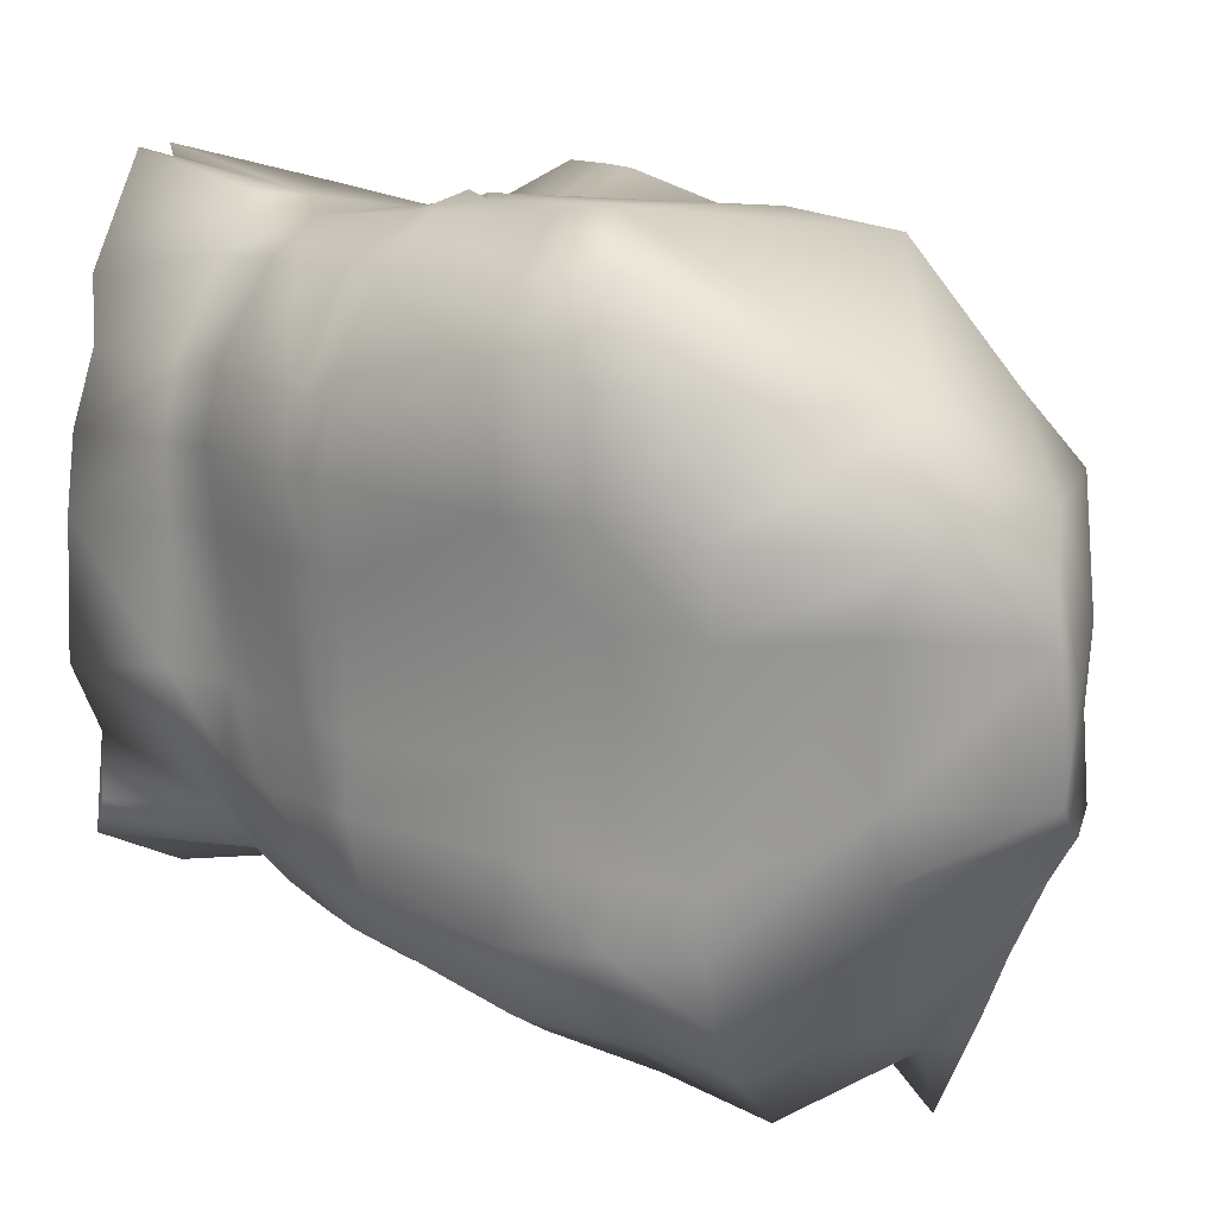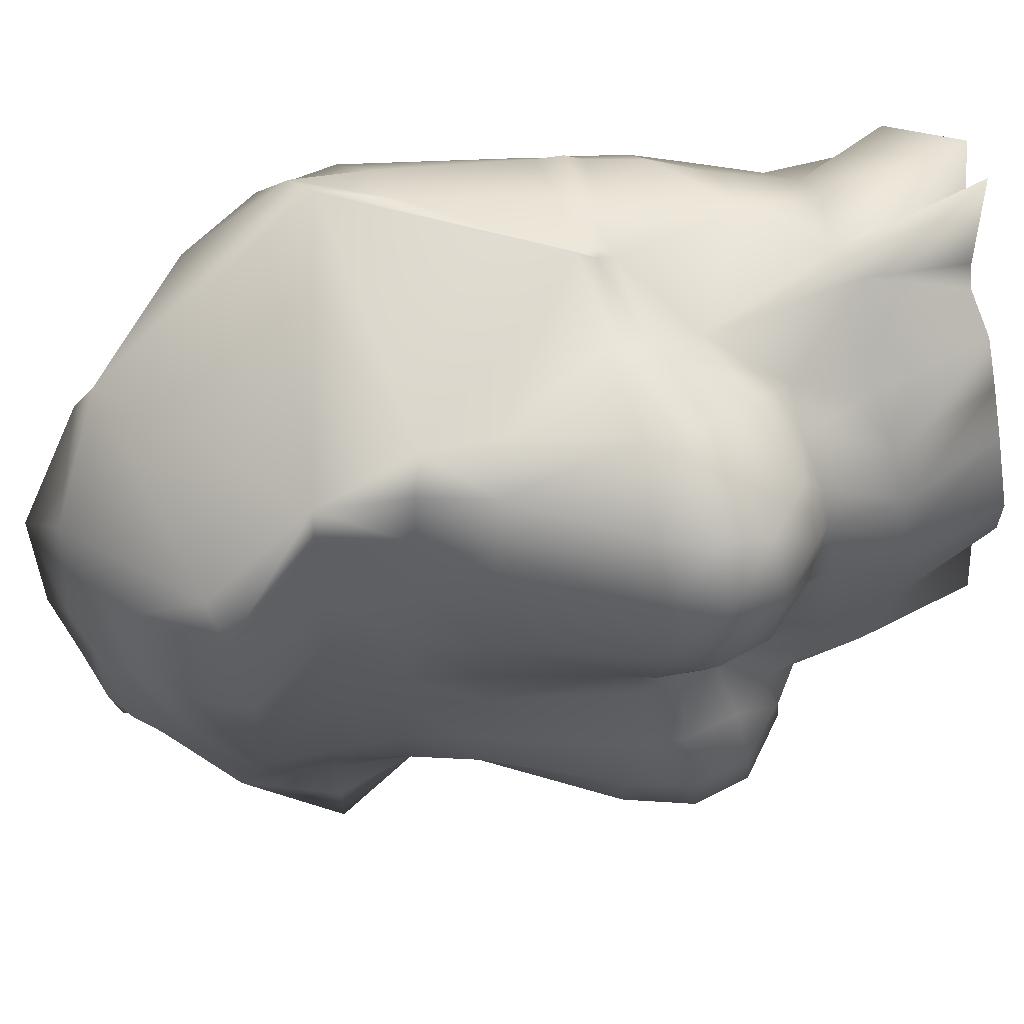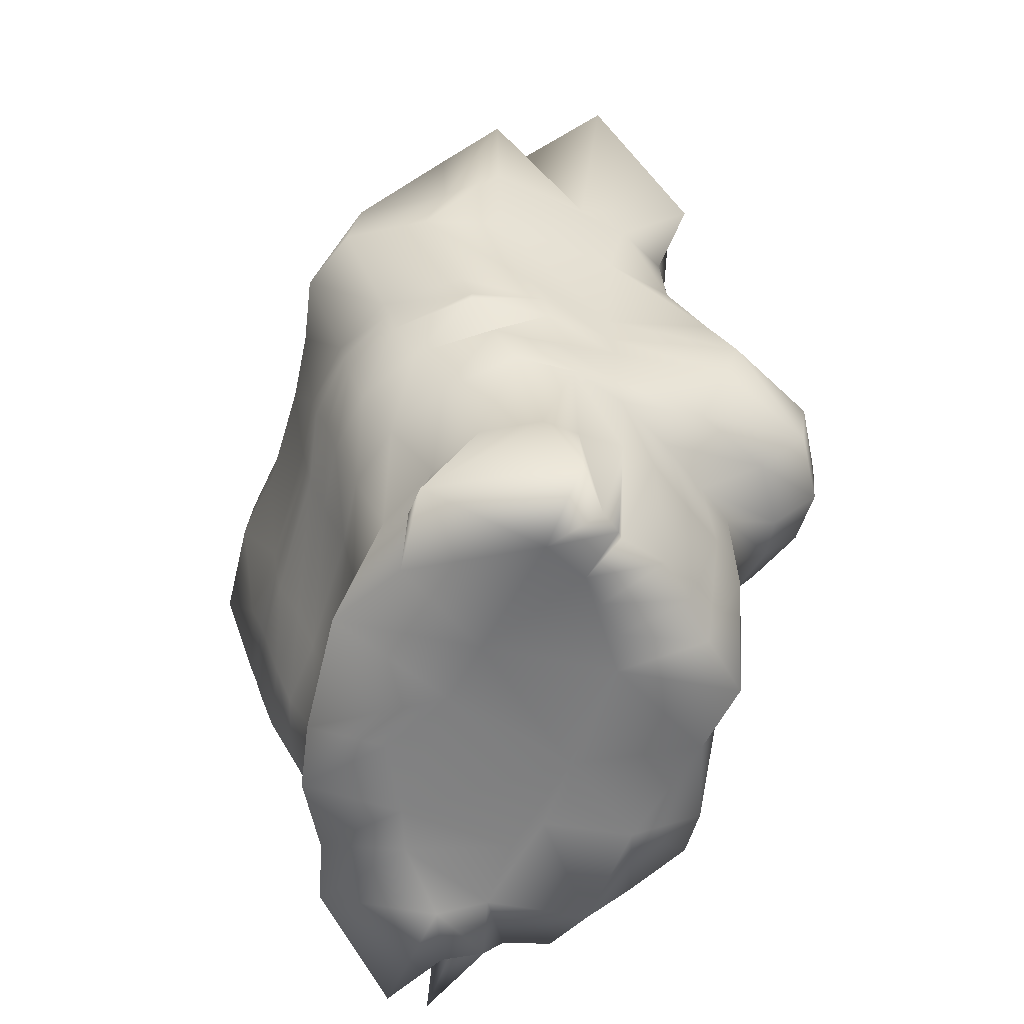
<metadata>
{"format":"obj","ext":"obj","renderer":"f3d","projection":"perspective","resolution":1024,"background":"white","views":[{"elev":18.1,"azim":120.9,"up":"+Z"},{"elev":62.6,"azim":-112.0,"up":"+Z"},{"elev":-60.1,"azim":162.8,"up":"+Y"}]}
</metadata>
<code>
v 0.1312 0.7997 0.2647
v 0.2051 0.7403 0.3118
v 0.1455 0.6867 0.2949
v 0.1416 0.8199 0.2519
v 0.1862 0.5904 0.2237
v 0.11 0.5904 0.2329
v 0.156 0.5883 0.276
v 0.1428 0.5896 0.2683
v 0.1711 0.5899 0.2569
v 0.1758 0.5902 0.2442
v 0.1421 0.5901 0.2468
v 0.1356 0.5904 0.2365
v 0.132 0.5906 0.2261
v 0.1346 0.5904 0.2139
v 0.1739 0.5904 0.2029
v 0.1703 0.5897 0.1834
v 0.1324 0.5893 0.1796
v 0.1358 0.5893 0.1682
v 0.1435 0.5894 0.1603
v 0.1501 0.5888 0.1532
v 0.1638 0.586 0.1457
v 0.144 0.8243 0.2186
v 0.158 0.8287 0.2032
v 0.1687 0.8318 0.2096
v 0.1663 0.6753 0.3002
v 0.1944 0.8068 0.2752
v 0.172 0.8268 0.2516
v 0.2069 0.8122 0.2483
v 0.1902 0.8346 0.2272
v 0.2072 0.8038 0.1908
v 0.1848 0.836 0.1908
v 0.2051 0.8053 0.1735
v 0.1708 0.8322 0.1809
v 0.2 0.8053 0.158
v 0.1526 0.8268 0.1717
v 0.189 0.8038 0.1395
v 0.1562 0.8214 0.1607
v 0.1786 0.8027 0.1246
v 0.1583 0.814 0.1422
v 0.1601 0.8083 0.1255
v 0.1577 0.7967 0.09806
v 0.1583 0.814 0.1425
v 0.1383 0.8009 0.127
v 0.1562 0.8214 0.161
v 0.1547 0.8292 0.1801
v 0.1315 0.7985 0.1446
v 0.1473 0.8247 0.1789
v 0.1258 0.7967 0.1643
v 0.1267 0.8122 0.2027
v 0.1204 0.7949 0.2039
v 0.1264 0.8122 0.2269
v 0.1273 0.797 0.2436
v 0.118 0.7952 0.2224
v 0.124 0.794 0.183
v 0.2084 0.8038 0.229
v 0.223 0.7734 0.2767
v 0.2248 0.7737 0.2489
v 0.2248 0.7737 0.2272
v 0.2233 0.7722 0.1714
v 0.2233 0.7722 0.1559
v 0.2164 0.7707 0.1368
v 0.2051 0.7707 0.1198
v 0.1911 0.7722 0.104
v 0.1562 0.7696 0.1222
v 0.1222 0.7752 0.1151
v 0.1237 0.7752 0.1499
v 0.1204 0.7767 0.1643
v 0.1153 0.7752 0.2057
v 0.115 0.7752 0.2224
v 0.1183 0.7737 0.2436
v 0.1219 0.7722 0.2629
v 0.1294 0.7696 0.2963
v 0.127 0.7707 0.2832
v 0.1153 0.7752 0.1824
v 0.1237 0.7752 0.1285
v 0.2233 0.7722 0.1908
v 0.2176 0.7433 0.3017
v 0.2319 0.7493 0.2799
v 0.2337 0.7493 0.2522
v 0.2304 0.7493 0.229
v 0.2307 0.7508 0.1926
v 0.2307 0.752 0.1738
v 0.2319 0.7535 0.1562
v 0.2269 0.752 0.1371
v 0.2033 0.7445 0.1204
v 0.1893 0.7433 0.1082
v 0.1455 0.7421 0.1151
v 0.1297 0.7478 0.1249
v 0.124 0.752 0.1359
v 0.1183 0.7549 0.1526
v 0.113 0.7579 0.1666
v 0.1115 0.7579 0.1836
v 0.11 0.7564 0.2057
v 0.1115 0.7564 0.2224
v 0.1115 0.7535 0.2436
v 0.1168 0.7508 0.2618
v 0.1198 0.7478 0.2796
v 0.1255 0.7448 0.2916
v 0.1323 0.7406 0.2999
v 0.1979 0.7201 0.3068
v 0.2161 0.7224 0.2966
v 0.2334 0.7263 0.2785
v 0.2352 0.729 0.2507
v 0.2316 0.7278 0.229
v 0.2319 0.7272 0.1944
v 0.2337 0.7293 0.175
v 0.2373 0.7293 0.1556
v 0.2301 0.7275 0.1362
v 0.2087 0.723 0.1222
v 0.1857 0.7236 0.1162
v 0.1276 0.7293 0.1261
v 0.1171 0.7332 0.1374
v 0.1097 0.7362 0.1511
v 0.1046 0.7377 0.1648
v 0.1028 0.7377 0.1839
v 0.1046 0.7362 0.2057
v 0.104 0.7359 0.2224
v 0.1028 0.7353 0.2421
v 0.1043 0.7335 0.26
v 0.1097 0.7296 0.2782
v 0.1183 0.7254 0.2898
v 0.1294 0.7221 0.2981
v 0.1487 0.7275 0.1207
v 0.1693 0.6855 0.3017
v 0.1875 0.6819 0.3017
v 0.2066 0.6807 0.2919
v 0.2278 0.6798 0.2489
v 0.2263 0.6816 0.2272
v 0.2266 0.6834 0.1908
v 0.2284 0.6834 0.1732
v 0.2248 0.6852 0.1535
v 0.2161 0.6873 0.1368
v 0.1962 0.689 0.1228
v 0.1768 0.6905 0.1177
v 0.149 0.6932 0.1249
v 0.1186 0.6995 0.1204
v 0.09388 0.7016 0.1329
v 0.08314 0.7025 0.1505
v 0.08106 0.7028 0.1672
v 0.08493 0.7001 0.1848
v 0.09179 0.6965 0.2039
v 0.09179 0.6956 0.2173
v 0.08106 0.6971 0.237
v 0.07718 0.6968 0.2567
v 0.08106 0.6962 0.2764
v 0.09358 0.6956 0.2916
v 0.1148 0.6899 0.3014
v 0.1693 0.6849 0.3035
v 0.2227 0.6786 0.2701
v 0.1833 0.6771 0.3017
v 0.2048 0.6729 0.2919
v 0.2209 0.6709 0.2683
v 0.2242 0.6723 0.2489
v 0.2245 0.6741 0.229
v 0.2248 0.6756 0.1908
v 0.2266 0.6762 0.1723
v 0.223 0.6792 0.1529
v 0.214 0.6813 0.1365
v 0.1926 0.6813 0.1231
v 0.1714 0.6825 0.1189
v 0.149 0.6831 0.1258
v 0.1115 0.6822 0.1174
v 0.08493 0.6819 0.1309
v 0.0745 0.6837 0.1496
v 0.0745 0.6852 0.1663
v 0.08136 0.6858 0.1845
v 0.09179 0.684 0.2024
v 0.09179 0.6843 0.2188
v 0.07927 0.6849 0.2352
v 0.07241 0.6849 0.2519
v 0.0742 0.6828 0.2749
v 0.08643 0.6819 0.2916
v 0.113 0.6816 0.3014
v 0.1437 0.6828 0.2949
v 0.1666 0.6801 0.3017
v 0.1681 0.6789 0.3035
v 0.1836 0.6726 0.3002
v 0.2027 0.6679 0.2901
v 0.2191 0.6649 0.2683
v 0.2227 0.6655 0.2474
v 0.2227 0.6661 0.229
v 0.223 0.6682 0.1908
v 0.223 0.6694 0.172
v 0.2212 0.6712 0.1535
v 0.2123 0.6732 0.1371
v 0.1929 0.6762 0.1222
v 0.1696 0.6753 0.1204
v 0.1153 0.6685 0.1198
v 0.08672 0.6652 0.1317
v 0.07599 0.6664 0.1502
v 0.07599 0.6679 0.166
v 0.08314 0.6694 0.1839
v 0.09388 0.6735 0.2039
v 0.09358 0.6735 0.2188
v 0.07927 0.6715 0.237
v 0.0739 0.6679 0.2731
v 0.08464 0.6679 0.288
v 0.1127 0.6718 0.3014
v 0.1437 0.6756 0.2931
v 0.0742 0.6703 0.2519
v 0.1473 0.6735 0.1258
v 0.1976 0.6521 0.2883
v 0.2137 0.65 0.2683
v 0.2173 0.6491 0.2474
v 0.2158 0.6509 0.2272
v 0.2176 0.6539 0.1908
v 0.2194 0.6545 0.1708
v 0.2161 0.6571 0.1532
v 0.2051 0.6598 0.1365
v 0.1857 0.6619 0.1237
v 0.1473 0.6583 0.1273
v 0.1204 0.6545 0.1288
v 0.09925 0.6515 0.1377
v 0.08881 0.6515 0.1544
v 0.08702 0.6539 0.1666
v 0.09 0.6574 0.183
v 0.09209 0.6592 0.2024
v 0.09179 0.6589 0.2188
v 0.09 0.6577 0.2388
v 0.08464 0.6548 0.2537
v 0.08672 0.6533 0.2713
v 0.09716 0.6533 0.2847
v 0.1183 0.6583 0.2931
v 0.1416 0.6616 0.2916
v 0.1651 0.6601 0.1219
v 0.1708 0.6375 0.294
v 0.1887 0.6378 0.2868
v 0.2066 0.636 0.2668
v 0.212 0.6351 0.2474
v 0.2102 0.636 0.2272
v 0.2105 0.6384 0.1908
v 0.2123 0.6387 0.1711
v 0.2069 0.6398 0.1526
v 0.1962 0.6428 0.1365
v 0.1786 0.6488 0.124
v 0.1458 0.6473 0.1279
v 0.1297 0.6464 0.1368
v 0.1153 0.6446 0.1467
v 0.1046 0.644 0.1541
v 0.09746 0.6437 0.1666
v 0.09388 0.6434 0.1809
v 0.09209 0.6428 0.2024
v 0.09 0.6431 0.2188
v 0.09149 0.6422 0.2388
v 0.09716 0.6434 0.2537
v 0.1028 0.6437 0.2647
v 0.115 0.6443 0.2731
v 0.1255 0.644 0.2814
v 0.1616 0.6497 0.1237
v 0.1505 0.6214 0.2943
v 0.1795 0.6166 0.2841
v 0.1976 0.6166 0.2632
v 0.203 0.616 0.2439
v 0.203 0.6163 0.2257
v 0.2066 0.6172 0.1893
v 0.2033 0.6181 0.1696
v 0.1944 0.6211 0.1514
v 0.1851 0.6243 0.1374
v 0.1687 0.6279 0.1309
v 0.1455 0.6258 0.1309
v 0.135 0.6273 0.1344
v 0.1207 0.6276 0.1452
v 0.1097 0.6279 0.1529
v 0.09895 0.6267 0.1634
v 0.09358 0.6258 0.1777
v 0.09179 0.6237 0.2006
v 0.09179 0.6223 0.2188
v 0.09179 0.6217 0.2388
v 0.09716 0.6211 0.2519
v 0.1058 0.622 0.2647
v 0.1183 0.6229 0.2749
v 0.1273 0.6217 0.2817
v 0.1395 0.6184 0.2957
v 0.1508 0.5793 0.3032
v 0.1583 0.6273 0.1315
v 0.1657 0.6184 0.2963
v 0.1628 0.5793 0.3038
v 0.1905 0.5865 0.2785
v 0.195 0.5895 0.2621
v 0.2054 0.5906 0.2439
v 0.209 0.5906 0.2239
v 0.2114 0.5906 0.1875
v 0.1982 0.5883 0.1654
v 0.2009 0.5895 0.1484
v 0.2003 0.5868 0.1389
v 0.1628 0.5823 0.1171
v 0.1532 0.5835 0.13
v 0.1458 0.5853 0.1368
v 0.1315 0.5883 0.1422
v 0.1207 0.5898 0.152
v 0.1115 0.5901 0.1634
v 0.09776 0.5895 0.1759
v 0.1013 0.5901 0.1973
v 0.09358 0.5906 0.2206
v 0.09358 0.5906 0.2337
v 0.1043 0.5901 0.2519
v 0.113 0.5895 0.2647
v 0.1204 0.5898 0.2782
v 0.1341 0.5886 0.2808
v 0.1389 0.5868 0.285
v 0.1473 0.5901 0.2865
v 0.1473 0.5844 0.1347
v 0.1508 0.5832 0.288
f 1 27 4
f 1 26 27
f 1 72 26
f 72 2 26
f 2 77 26
f 77 56 26
f 72 99 2
f 99 148 2
f 72 98 99
f 148 124 2
f 124 100 2
f 99 122 148
f 122 3 148
f 122 147 3
f 248 273 224
f 273 250 224
f 250 226 224
f 226 25 224
f 226 177 25
f 226 202 177
f 202 178 177
f 248 272 273
f 273 274 250
f 16 283 282
f 282 281 15
f 294 293 6
f 12 6 13
f 7 8 9
f 7 300 8
f 279 10 280
f 303 300 7
f 9 8 11
f 12 297 6
f 14 15 10
f 14 13 6
f 15 5 10
f 279 9 10
f 299 8 300
f 11 14 10
f 279 278 9
f 20 17 18
f 281 5 15
f 291 17 292
f 9 11 10
f 18 290 19
f 21 285 283
f 286 21 287
f 15 14 16
f 283 16 21
f 290 289 19
f 21 286 285
f 289 288 20
f 9 278 7
f 287 21 302
f 5 280 10
f 20 16 17
f 296 6 297
f 24 27 29
f 24 29 31
f 23 47 49
f 4 27 22
f 27 24 22
f 296 295 6
f 303 274 301
f 298 8 299
f 17 14 293
f 303 7 277
f 297 8 298
f 278 277 7
f 5 281 280
f 293 14 6
f 11 12 14
f 16 282 15
f 14 12 13
f 6 295 294
f 290 18 291
f 12 11 8
f 14 17 16
f 18 19 20
f 20 19 289
f 283 285 284
f 293 292 17
f 291 18 17
f 302 21 20
f 16 20 21
f 302 20 288
f 8 297 12
f 274 303 250
f 303 301 300
f 124 175 176
f 175 124 148
f 176 175 25
f 51 4 22
f 37 42 44
f 24 33 23
f 35 45 33
f 47 23 45
f 33 45 23
f 45 35 44
f 42 37 39
f 40 42 39
f 44 35 37
f 23 49 22
f 33 24 31
f 23 22 24
f 22 49 51
f 303 277 250
f 277 278 276
f 278 279 251
f 279 280 252
f 280 281 253
f 281 282 255
f 282 283 256
f 283 284 257
f 284 285 258
f 285 286 259
f 286 287 275
f 287 302 260
f 302 288 260
f 288 289 261
f 289 290 262
f 290 291 263
f 291 292 264
f 292 293 265
f 293 294 266
f 294 295 267
f 295 296 268
f 296 297 269
f 297 298 270
f 298 299 272
f 299 300 273
f 300 301 274
f 274 273 300
f 273 272 299
f 272 271 298
f 271 270 298
f 270 269 297
f 269 268 296
f 268 267 295
f 267 266 294
f 266 265 293
f 265 264 292
f 264 263 291
f 263 262 290
f 262 261 289
f 261 260 288
f 260 275 287
f 275 259 286
f 259 258 285
f 258 257 284
f 257 256 283
f 256 255 282
f 255 254 281
f 254 253 281
f 253 252 280
f 252 251 279
f 251 276 278
f 276 250 277
f 250 276 226
f 276 251 226
f 251 252 227
f 252 253 228
f 253 254 230
f 254 255 231
f 255 256 232
f 256 257 233
f 257 258 234
f 258 259 235
f 259 275 249
f 275 260 249
f 260 261 236
f 261 262 237
f 262 263 238
f 263 264 239
f 264 265 240
f 265 266 241
f 266 267 243
f 267 268 244
f 268 269 245
f 269 270 246
f 270 271 247
f 271 272 248
f 248 247 271
f 247 246 270
f 246 245 269
f 245 244 268
f 244 243 267
f 243 242 266
f 242 241 266
f 241 240 265
f 240 239 264
f 239 238 263
f 238 237 262
f 237 236 261
f 236 249 260
f 249 235 259
f 235 234 258
f 234 233 257
f 233 232 256
f 232 231 255
f 231 230 254
f 230 229 253
f 229 228 253
f 228 227 252
f 227 226 251
f 226 227 202
f 227 228 203
f 228 229 204
f 229 230 205
f 230 231 206
f 231 232 207
f 232 233 208
f 233 234 209
f 234 235 210
f 235 249 211
f 249 236 211
f 236 237 212
f 237 238 213
f 238 239 214
f 239 240 215
f 240 241 216
f 241 242 217
f 242 243 218
f 243 244 219
f 244 245 220
f 245 246 221
f 246 247 222
f 247 248 223
f 224 223 248
f 223 222 247
f 222 221 246
f 221 220 245
f 220 219 244
f 219 218 243
f 218 217 242
f 217 216 241
f 216 215 240
f 215 214 239
f 214 213 238
f 213 212 237
f 212 211 236
f 211 225 235
f 225 210 235
f 210 209 234
f 209 208 233
f 208 207 232
f 207 206 231
f 206 205 230
f 205 204 229
f 204 203 228
f 203 202 227
f 202 203 179
f 203 204 180
f 204 205 181
f 205 206 182
f 206 207 183
f 207 208 184
f 208 209 185
f 209 210 187
f 210 225 201
f 225 211 201
f 211 212 188
f 212 213 189
f 213 214 190
f 214 215 191
f 215 216 192
f 216 217 193
f 217 218 194
f 218 219 195
f 219 220 200
f 220 221 196
f 221 222 197
f 222 223 198
f 223 224 199
f 25 199 224
f 199 198 223
f 198 197 222
f 197 196 221
f 196 200 220
f 200 195 219
f 195 194 218
f 194 193 217
f 193 192 216
f 192 191 215
f 191 190 214
f 190 189 213
f 189 188 212
f 188 201 211
f 201 187 210
f 187 186 209
f 186 185 209
f 185 184 208
f 184 183 207
f 183 182 206
f 182 181 205
f 181 180 204
f 180 179 203
f 179 178 202
f 25 177 150
f 177 178 151
f 178 179 152
f 179 180 153
f 180 181 154
f 181 182 155
f 182 183 156
f 183 184 157
f 184 185 158
f 185 186 159
f 186 187 160
f 187 201 161
f 201 188 161
f 188 189 162
f 189 190 163
f 190 191 164
f 191 192 165
f 192 193 166
f 193 194 168
f 194 195 169
f 195 200 170
f 200 196 170
f 196 197 171
f 197 198 172
f 198 199 174
f 199 25 175
f 175 174 199
f 174 173 198
f 173 172 198
f 172 171 197
f 171 170 196
f 170 169 195
f 169 168 194
f 168 167 193
f 167 166 193
f 166 165 192
f 165 164 191
f 164 163 190
f 163 162 189
f 162 161 188
f 161 160 187
f 160 159 186
f 159 158 185
f 158 157 184
f 157 156 183
f 156 155 182
f 155 154 181
f 154 153 180
f 153 152 179
f 152 151 178
f 151 150 177
f 150 176 25
f 176 150 124
f 150 151 125
f 151 152 126
f 152 153 149
f 153 154 127
f 154 155 128
f 155 156 129
f 156 157 130
f 157 158 131
f 158 159 132
f 159 160 133
f 160 161 134
f 161 162 135
f 162 163 136
f 163 164 137
f 164 165 138
f 165 166 139
f 166 167 140
f 167 168 141
f 168 169 142
f 169 170 143
f 170 171 144
f 171 172 145
f 172 173 146
f 173 174 3
f 174 175 148
f 148 3 174
f 3 147 173
f 147 146 173
f 146 145 172
f 145 144 171
f 144 143 170
f 143 142 169
f 142 141 168
f 141 140 167
f 140 139 166
f 139 138 165
f 138 137 164
f 137 136 163
f 136 135 162
f 135 134 161
f 134 133 160
f 133 132 159
f 132 131 158
f 131 130 157
f 130 129 156
f 129 128 155
f 128 127 154
f 127 149 153
f 149 126 152
f 126 125 151
f 125 124 150
f 124 125 100
f 125 126 101
f 126 149 102
f 149 127 102
f 127 128 103
f 128 129 104
f 129 130 105
f 130 131 106
f 131 132 107
f 132 133 108
f 133 134 109
f 134 135 110
f 135 136 123
f 136 137 111
f 137 138 112
f 138 139 113
f 139 140 114
f 140 141 115
f 141 142 116
f 142 143 117
f 143 144 118
f 144 145 119
f 145 146 120
f 146 147 121
f 122 121 147
f 121 120 146
f 120 119 145
f 119 118 144
f 118 117 143
f 117 116 142
f 116 115 141
f 115 114 140
f 114 113 139
f 113 112 138
f 112 111 137
f 111 123 136
f 123 110 135
f 110 109 134
f 109 108 133
f 108 107 132
f 107 106 131
f 106 105 130
f 105 104 129
f 104 103 128
f 103 102 127
f 102 101 126
f 101 100 125
f 100 101 77
f 101 102 78
f 102 103 79
f 103 104 80
f 104 105 81
f 105 106 82
f 106 107 83
f 107 108 84
f 108 109 85
f 109 110 86
f 110 123 87
f 123 111 87
f 111 112 89
f 112 113 90
f 113 114 91
f 114 115 92
f 115 116 93
f 116 117 94
f 117 118 95
f 118 119 96
f 119 120 97
f 120 121 98
f 121 122 99
f 99 98 121
f 98 97 120
f 97 96 119
f 96 95 118
f 95 94 117
f 94 93 116
f 93 92 115
f 92 91 114
f 91 90 113
f 90 89 112
f 89 88 111
f 88 87 111
f 87 86 110
f 86 85 109
f 85 84 108
f 84 83 107
f 83 82 106
f 82 81 105
f 81 80 104
f 80 79 103
f 79 78 102
f 78 77 101
f 77 2 100
f 77 78 56
f 78 79 57
f 79 80 58
f 80 81 76
f 81 82 59
f 82 83 60
f 83 84 61
f 84 85 62
f 85 86 63
f 86 87 64
f 87 88 65
f 88 89 75
f 89 90 66
f 90 91 67
f 91 92 74
f 92 93 68
f 93 94 69
f 94 95 70
f 95 96 71
f 96 97 73
f 97 98 72
f 72 73 97
f 73 71 96
f 71 70 95
f 70 69 94
f 69 68 93
f 68 74 92
f 74 67 91
f 67 66 90
f 66 75 89
f 75 65 88
f 65 64 87
f 64 63 86
f 63 62 85
f 62 61 84
f 61 60 83
f 60 59 82
f 59 76 81
f 76 58 80
f 58 57 79
f 57 56 78
f 56 57 26
f 57 58 28
f 58 76 55
f 76 59 55
f 59 60 30
f 60 61 32
f 61 62 34
f 62 63 36
f 63 64 38
f 64 65 41
f 65 75 43
f 75 66 43
f 66 67 46
f 67 74 48
f 74 68 48
f 68 69 54
f 69 70 50
f 70 71 53
f 71 73 52
f 73 72 52
f 1 52 72
f 52 53 71
f 53 50 70
f 50 54 69
f 54 48 68
f 48 46 67
f 46 43 66
f 43 41 65
f 41 38 64
f 38 36 63
f 36 34 62
f 34 32 61
f 32 30 60
f 30 55 59
f 55 28 58
f 28 26 57
f 26 28 27
f 28 55 29
f 55 30 29
f 30 32 31
f 32 34 33
f 34 36 35
f 36 38 37
f 38 41 40
f 41 43 42
f 43 46 45
f 46 48 47
f 48 54 49
f 54 50 49
f 50 53 51
f 53 52 51
f 52 1 4
f 4 51 52
f 51 49 50
f 49 47 48
f 47 45 46
f 45 44 43
f 44 42 43
f 42 40 41
f 40 39 38
f 39 37 38
f 37 35 36
f 35 33 34
f 33 31 32
f 31 29 30
f 29 27 28

</code>
